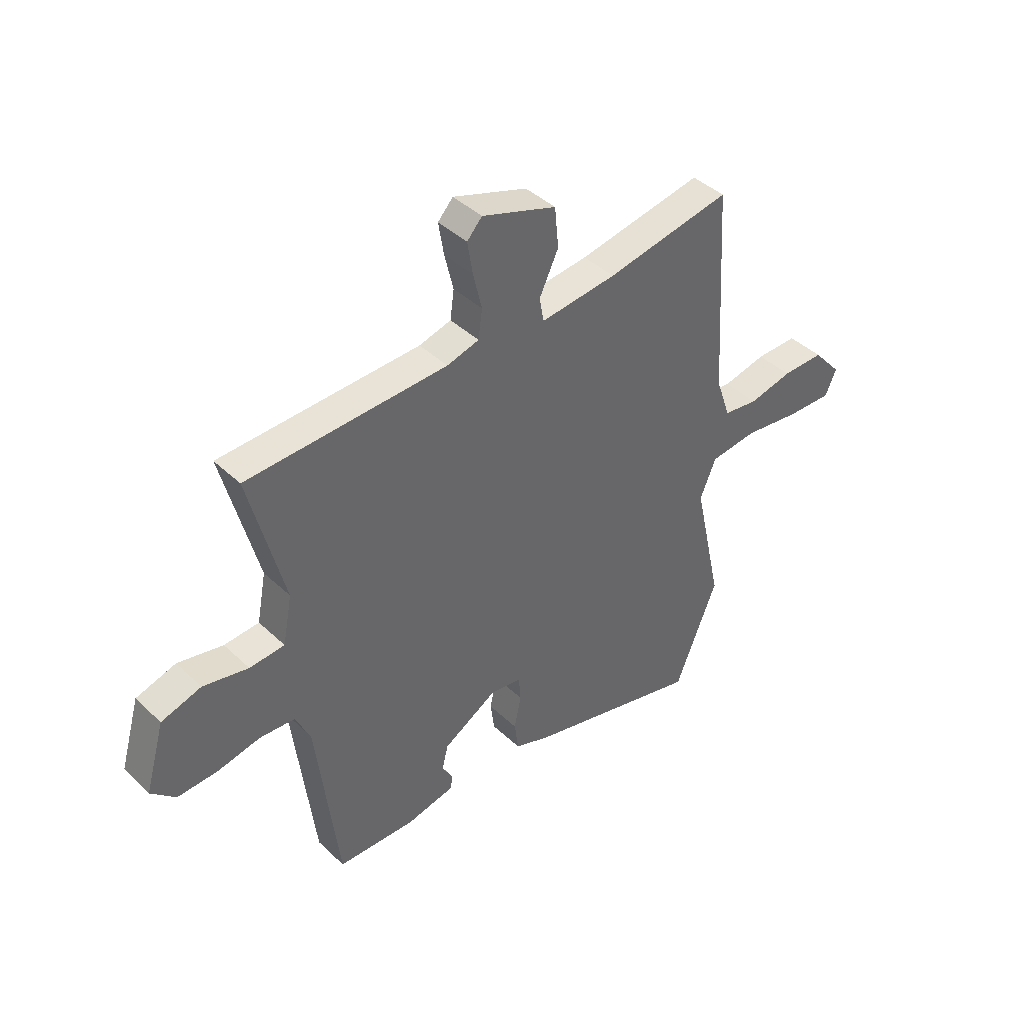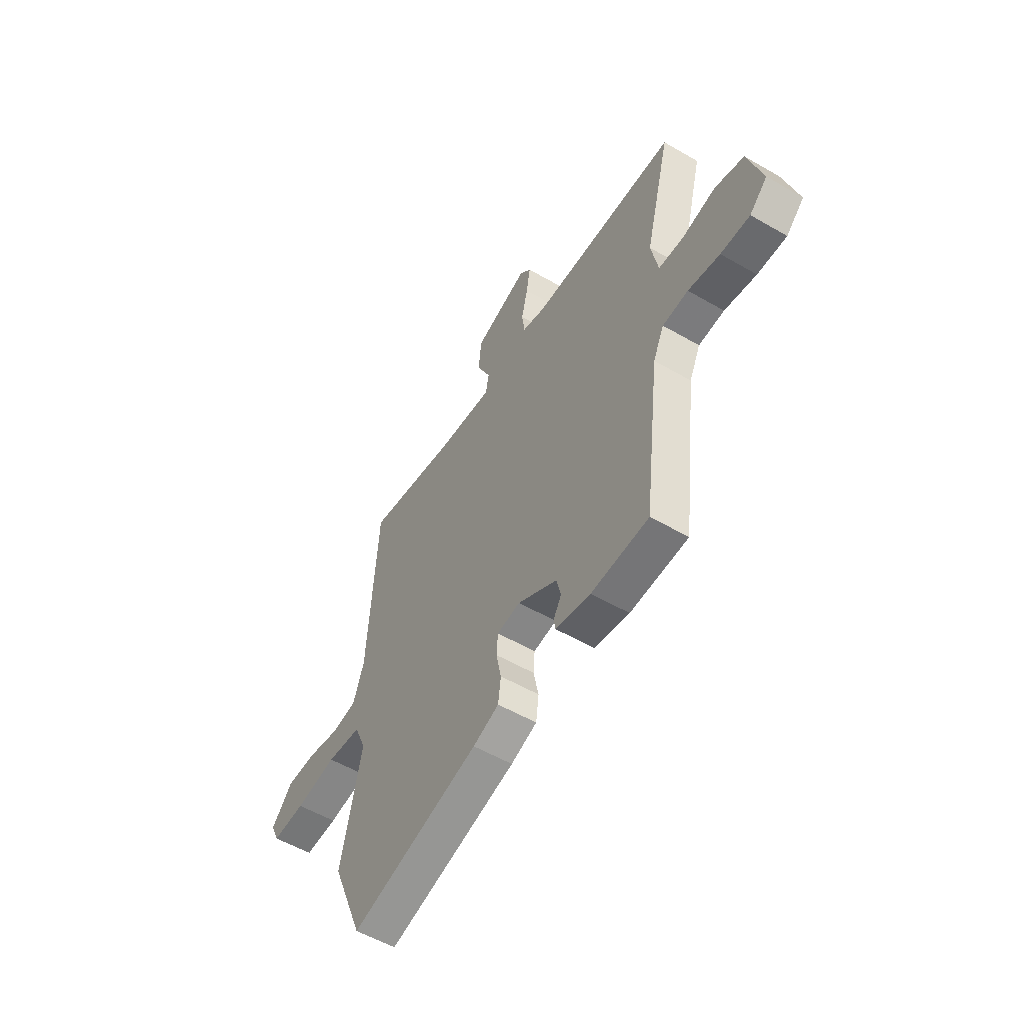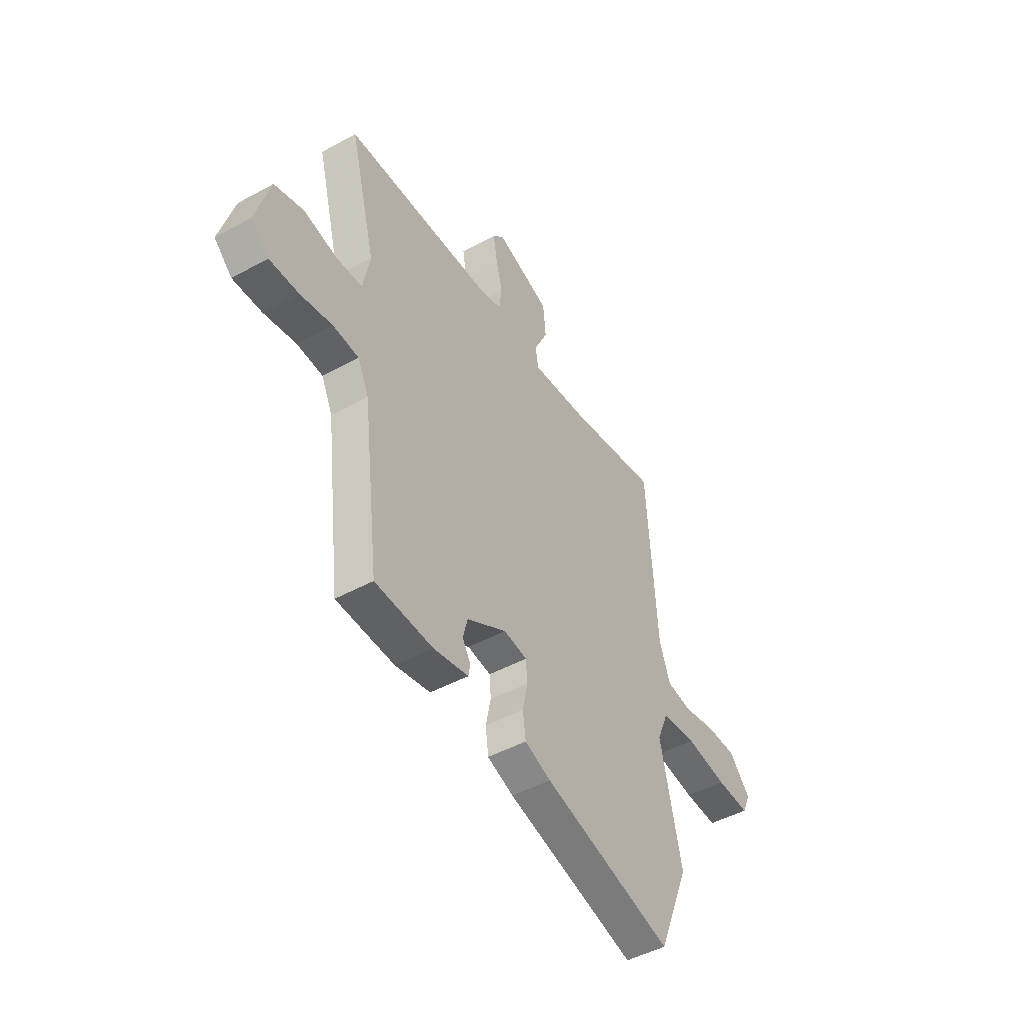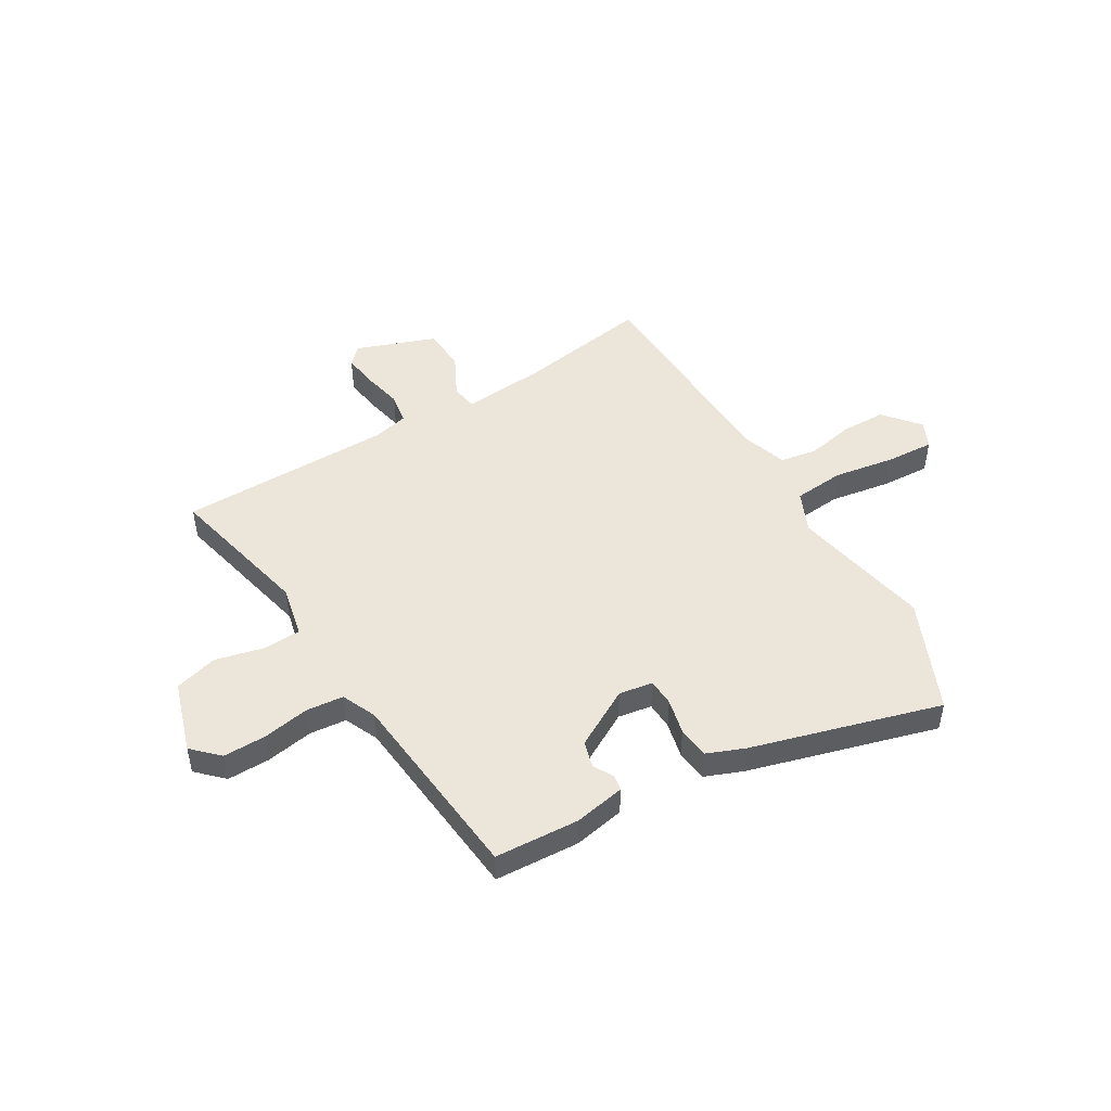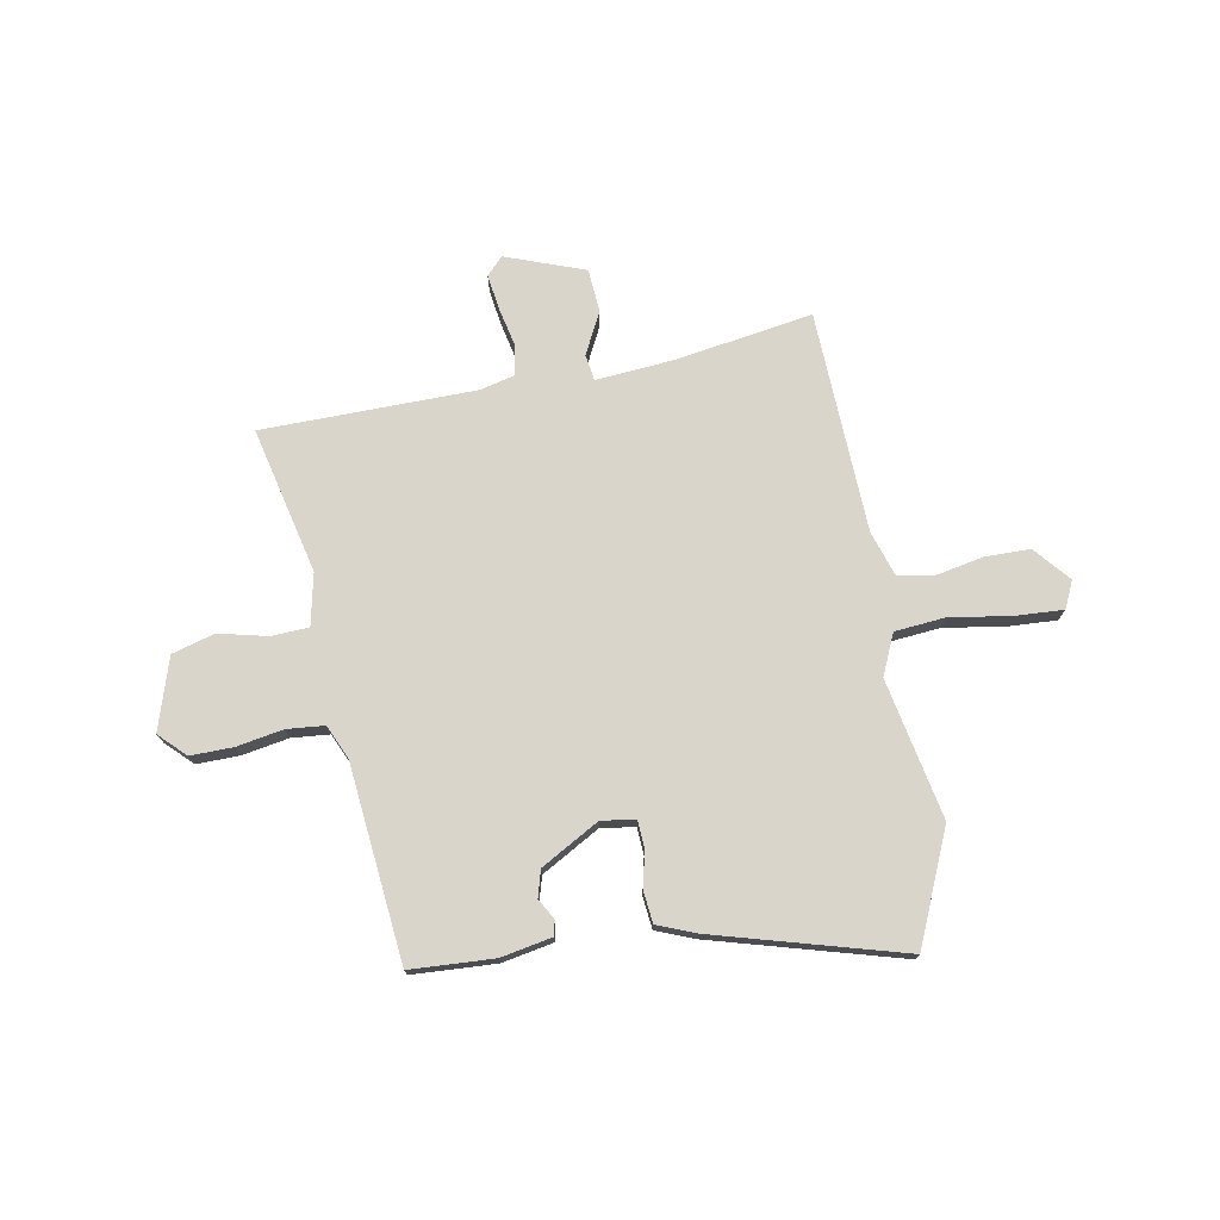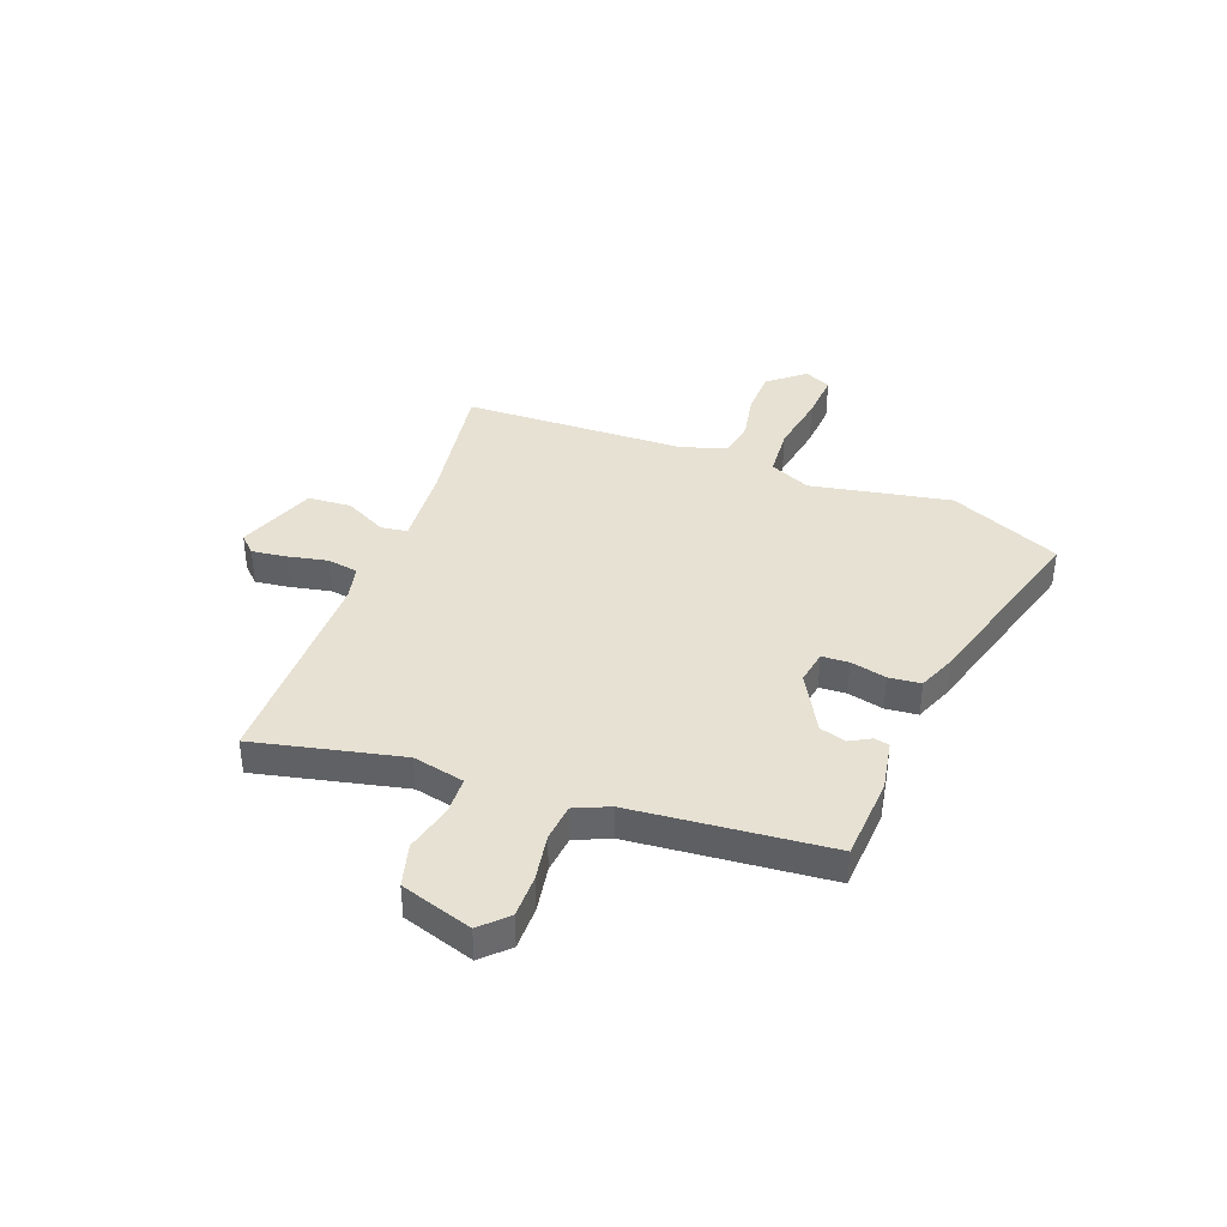
<metadata>
{"format":"obj","ext":"obj","renderer":"f3d","projection":"perspective","resolution":1024,"background":"white","views":[{"elev":41.6,"azim":138.6,"up":"+Z"},{"elev":-55.0,"azim":58.5,"up":"+Z"},{"elev":-47.3,"azim":121.7,"up":"+Z"},{"elev":48.3,"azim":150.7,"up":"+Y"},{"elev":74.3,"azim":171.0,"up":"+Y"},{"elev":38.8,"azim":112.4,"up":"+Y"}]}
</metadata>
<code>
v -0.487 0.07 0.569
v -0.23 0.07 0.521
v -0.074 0.07 0.504
v -0.065 0.07 0.554
v -0.104 0.07 0.636
v -0.096 0.07 0.719
v 0.057 0.07 0.771
v 0.088 0.07 0.737
v 0.077 0.07 0.67
v 0.059 0.07 0.595
v 0.067 0.07 0.536
v 0.133 0.07 0.518
v 0.544 0.07 0.504
v 0.472 0.07 0.224
v 0.491 0.07 0.124
v 0.563 0.07 0.119
v 0.656 0.07 0.139
v 0.738 0.07 0.114
v 0.778 0.07 -0.025
v 0.728 0.07 -0.072
v 0.646 0.07 -0.069
v 0.557 0.07 -0.051
v 0.485 0.07 -0.056
v 0.454 0.07 -0.121
v 0.408 0.07 -0.496
v 0.247 0.07 -0.501
v 0.149 0.07 -0.48
v 0.144 0.07 -0.451
v 0.167 0.07 -0.412
v 0.154 0.07 -0.361
v 0.043 0.07 -0.295
v -0.022 0.07 -0.304
v -0.026 0.07 -0.356
v -0.012 0.07 -0.425
v -0.02 0.07 -0.486
v -0.093 0.07 -0.513
v -0.457 0.07 -0.606
v -0.545 0.07 -0.39
v -0.486 0.07 -0.123
v -0.519 0.07 -0.044
v -0.616 0.07 -0.033
v -0.733 0.07 -0.049
v -0.826 0.07 -0.052
v -0.849 0.07 0
v -0.79 0.07 0.067
v -0.704 0.07 0.066
v -0.614 0.07 0.046
v -0.543 0.07 0.056
v -0.513 0.07 0.142
v -0.487 0 0.569
v -0.23 0 0.521
v -0.074 0 0.504
v -0.065 0 0.554
v -0.104 0 0.636
v -0.096 0 0.719
v 0.057 0 0.771
v 0.088 0 0.737
v 0.077 0 0.67
v 0.059 0 0.595
v 0.067 0 0.536
v 0.133 0 0.518
v 0.544 0 0.504
v 0.472 0 0.224
v 0.491 0 0.124
v 0.563 0 0.119
v 0.656 0 0.139
v 0.738 0 0.114
v 0.778 0 -0.025
v 0.728 0 -0.072
v 0.646 0 -0.069
v 0.557 0 -0.051
v 0.485 0 -0.056
v 0.454 0 -0.121
v 0.408 0 -0.496
v 0.247 0 -0.501
v 0.149 0 -0.48
v 0.144 0 -0.451
v 0.167 0 -0.412
v 0.154 0 -0.361
v 0.043 0 -0.295
v -0.022 0 -0.304
v -0.026 0 -0.356
v -0.012 0 -0.425
v -0.02 0 -0.486
v -0.093 0 -0.513
v -0.457 0 -0.606
v -0.545 0 -0.39
v -0.486 0 -0.123
v -0.519 0 -0.044
v -0.616 0 -0.033
v -0.733 0 -0.049
v -0.826 0 -0.052
v -0.849 0 0
v -0.79 0 0.067
v -0.704 0 0.066
v -0.614 0 0.046
v -0.543 0 0.056
v -0.513 0 0.142
f 45 46 47
f 44 45 47
f 43 44 47
f 42 43 47
f 41 42 47
f 40 41 47 48
f 39 40 48 49
f 37 38 39
f 36 37 39
f 35 36 39
f 34 35 39
f 33 34 39
f 49 1 2
f 39 49 2
f 33 39 2
f 32 33 2
f 27 28 29
f 26 27 29
f 25 26 29
f 24 25 29
f 23 24 29 30
f 20 21 22
f 19 20 22
f 18 19 22
f 17 18 22
f 16 17 22
f 15 16 22 23
f 23 30 31
f 15 23 31
f 14 15 31
f 8 9 10
f 7 8 10
f 6 7 10
f 5 6 10
f 4 5 10
f 3 4 10 11
f 32 2 3
f 31 32 3
f 14 31 3
f 12 13 14 3
f 3 11 12
f 96 95 94
f 96 94 93
f 96 93 92
f 96 92 91
f 96 91 90
f 97 96 90 89
f 98 97 89 88
f 88 87 86
f 88 86 85
f 88 85 84
f 88 84 83
f 88 83 82
f 51 50 98
f 51 98 88
f 51 88 82
f 51 82 81
f 78 77 76
f 78 76 75
f 78 75 74
f 78 74 73
f 79 78 73 72
f 71 70 69
f 71 69 68
f 71 68 67
f 71 67 66
f 71 66 65
f 72 71 65 64
f 80 79 72
f 80 72 64
f 80 64 63
f 59 58 57
f 59 57 56
f 59 56 55
f 59 55 54
f 59 54 53
f 60 59 53 52
f 52 51 81
f 52 81 80
f 52 80 63
f 52 63 62 61
f 61 60 52
f 1 50 51 2
f 2 51 52 3
f 3 52 53 4
f 4 53 54 5
f 5 54 55 6
f 6 55 56 7
f 7 56 57 8
f 8 57 58 9
f 9 58 59 10
f 10 59 60 11
f 11 60 61 12
f 12 61 62 13
f 13 62 63 14
f 14 63 64 15
f 15 64 65 16
f 16 65 66 17
f 17 66 67 18
f 18 67 68 19
f 19 68 69 20
f 20 69 70 21
f 21 70 71 22
f 22 71 72 23
f 23 72 73 24
f 24 73 74 25
f 25 74 75 26
f 26 75 76 27
f 27 76 77 28
f 28 77 78 29
f 29 78 79 30
f 30 79 80 31
f 31 80 81 32
f 32 81 82 33
f 33 82 83 34
f 34 83 84 35
f 35 84 85 36
f 36 85 86 37
f 37 86 87 38
f 38 87 88 39
f 39 88 89 40
f 40 89 90 41
f 41 90 91 42
f 42 91 92 43
f 43 92 93 44
f 44 93 94 45
f 45 94 95 46
f 46 95 96 47
f 47 96 97 48
f 48 97 98 49
f 49 98 50 1

</code>
